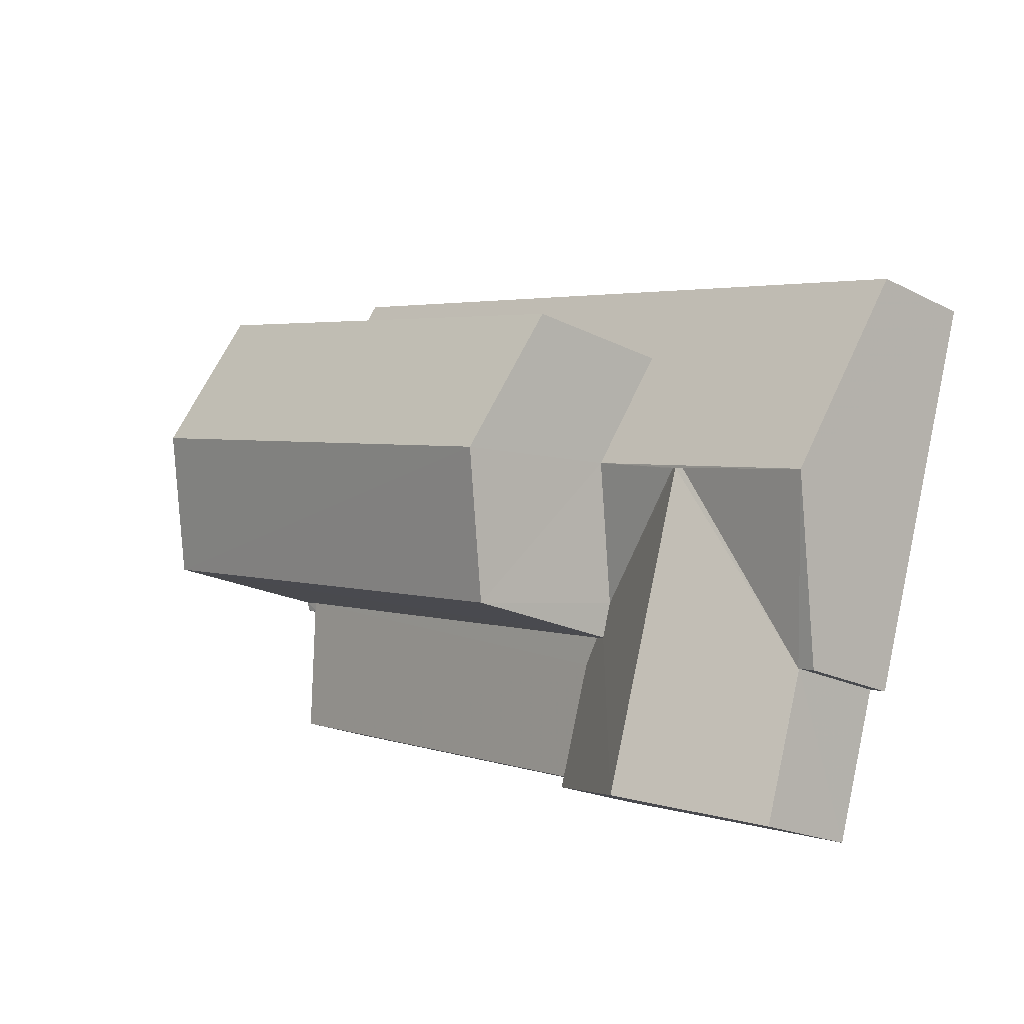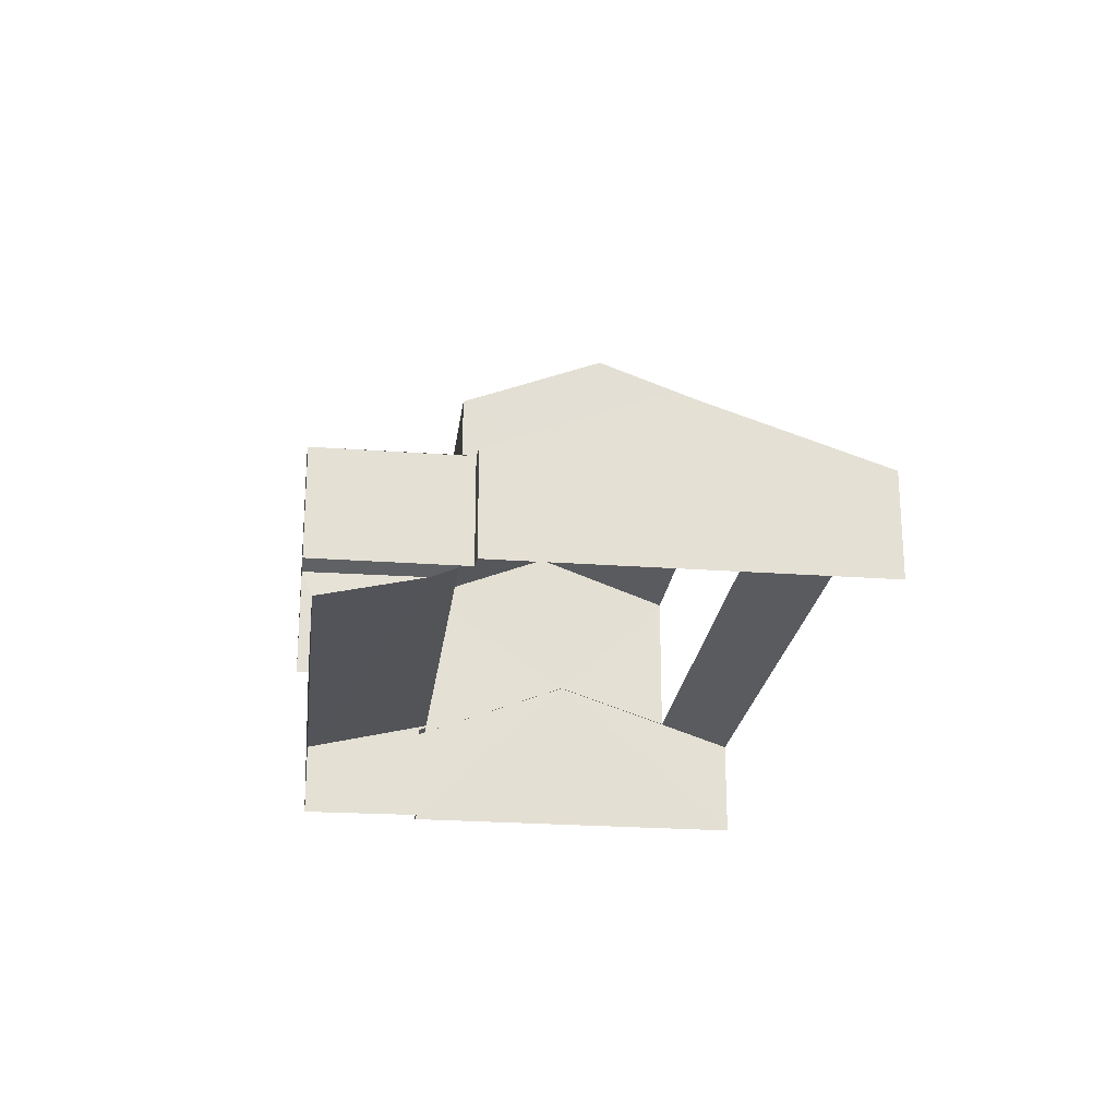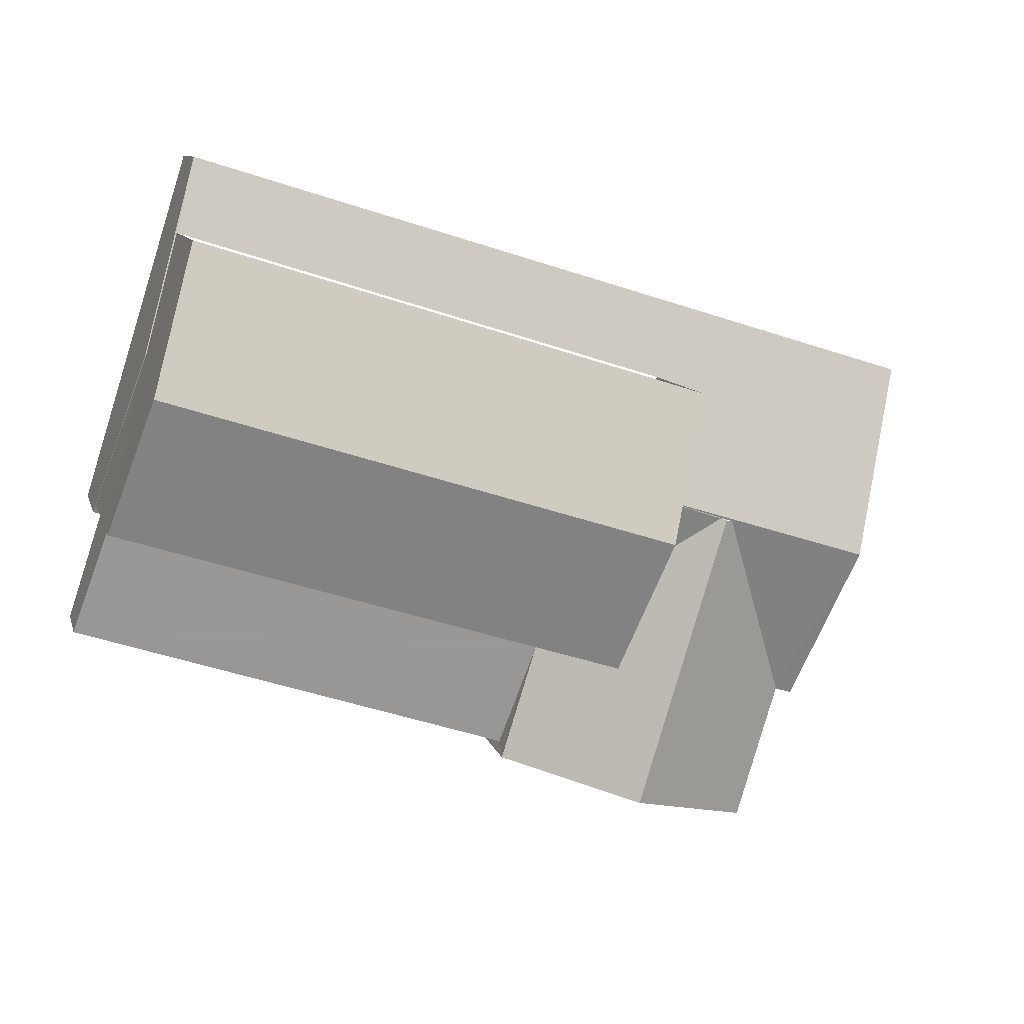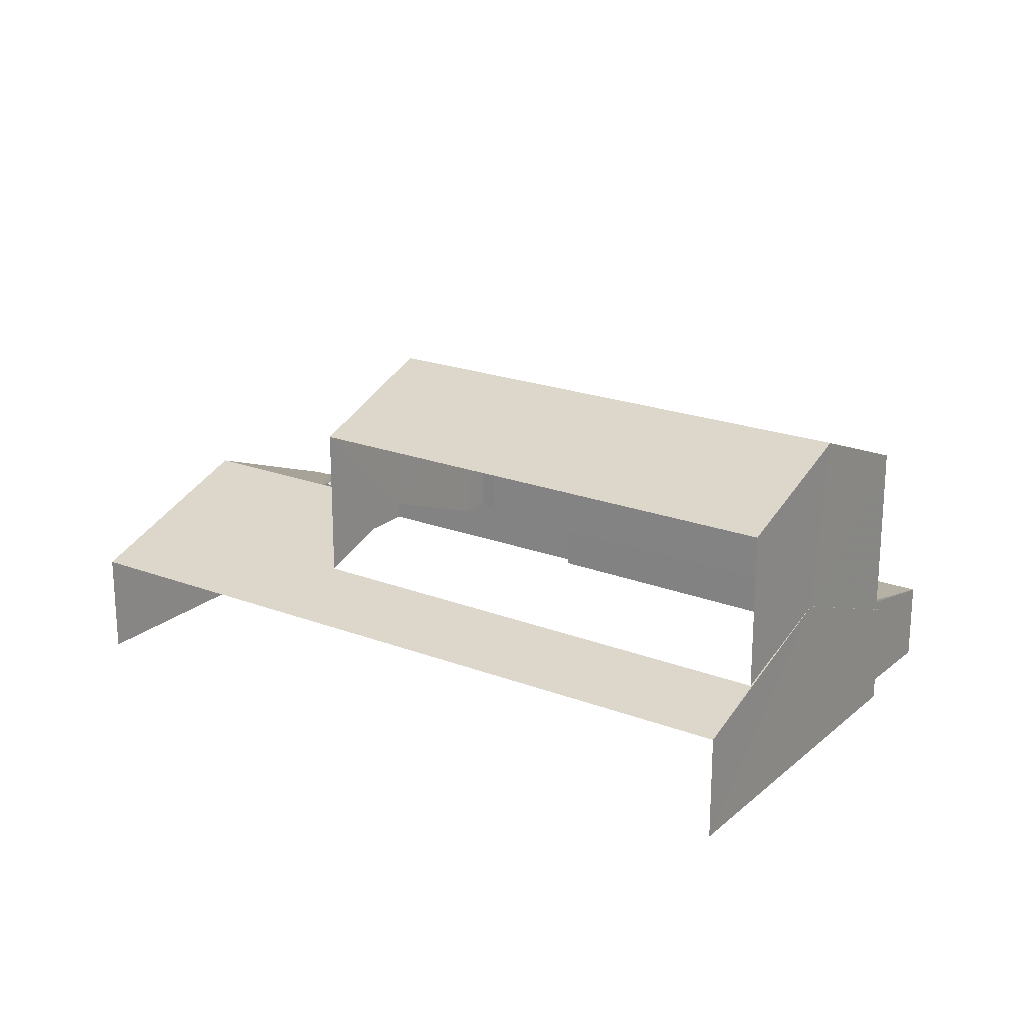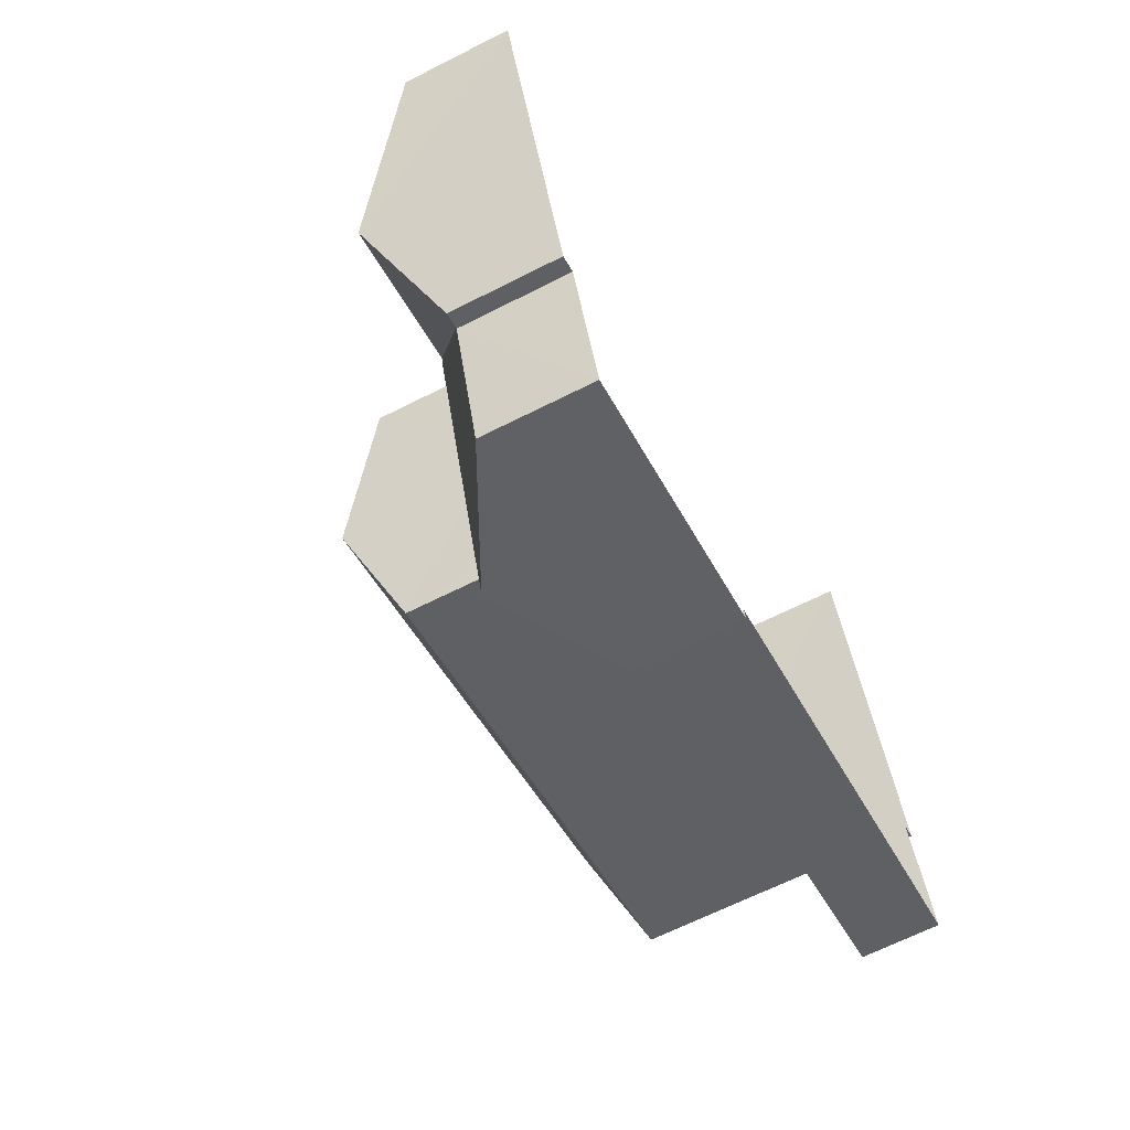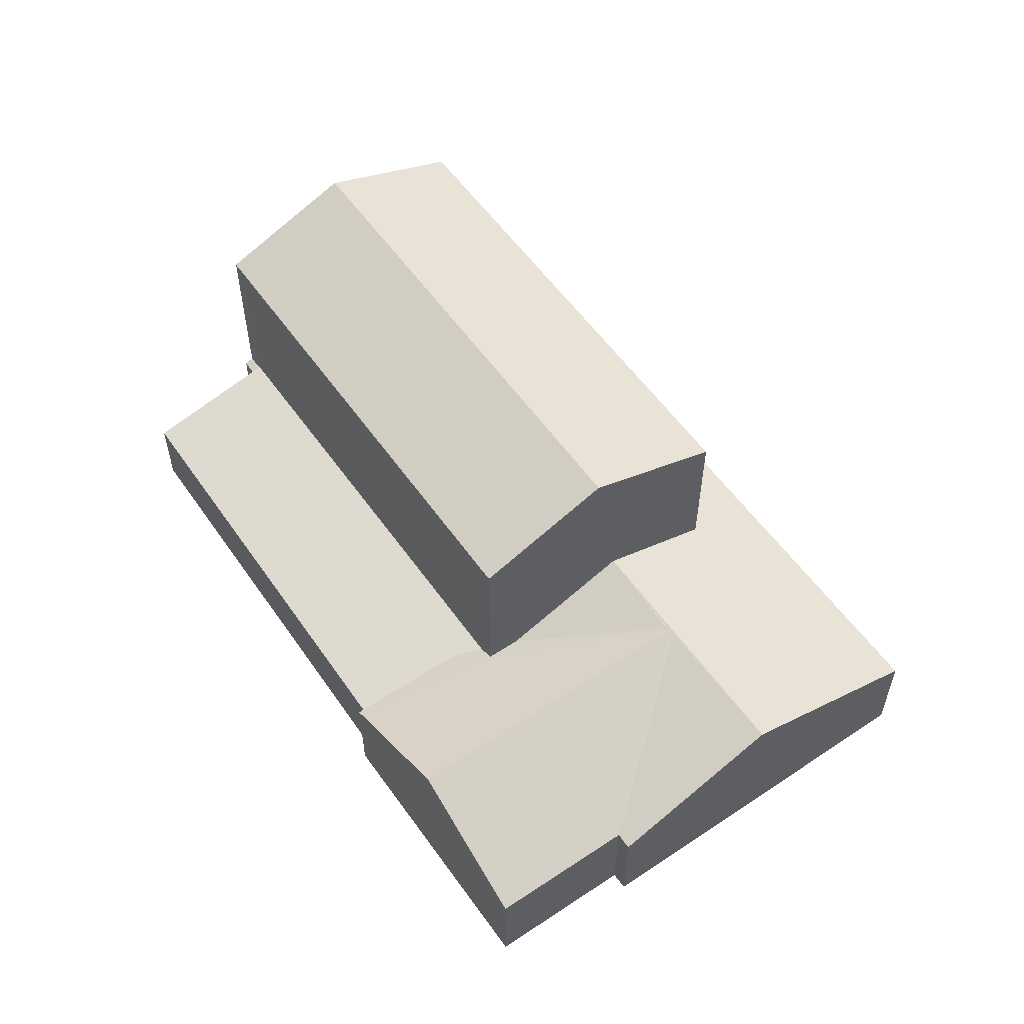
<metadata>
{"format":"obj","ext":"obj","renderer":"f3d","projection":"perspective","resolution":1024,"background":"white","views":[{"elev":-20.2,"azim":47.0,"up":"+Y"},{"elev":-23.0,"azim":65.6,"up":"+Z"},{"elev":9.8,"azim":-13.8,"up":"+Y"},{"elev":20.8,"azim":-162.8,"up":"+Z"},{"elev":-65.1,"azim":117.1,"up":"+Y"},{"elev":56.3,"azim":37.9,"up":"+Z"}]}
</metadata>
<code>
v -2.257e+05 -1.278e+05 12.4
v -2.257e+05 -1.278e+05 12.4
v -2.257e+05 -1.278e+05 12.4
v -2.257e+05 -1.278e+05 12.4
v -2.257e+05 -1.278e+05 12.4
v -2.257e+05 -1.278e+05 12.4
v -2.257e+05 -1.278e+05 12.4
v -2.256e+05 -1.278e+05 12.4
v -2.257e+05 -1.278e+05 12.4
v -2.257e+05 -1.278e+05 12.4
v -2.257e+05 -1.278e+05 14.65
v -2.257e+05 -1.278e+05 14.65
v -2.257e+05 -1.278e+05 14.58
v -2.257e+05 -1.278e+05 14.58
v -2.257e+05 -1.278e+05 15.96
v -2.257e+05 -1.278e+05 15.96
v -2.257e+05 -1.278e+05 14.58
v -2.257e+05 -1.278e+05 14.58
v -2.257e+05 -1.278e+05 14.58
v -2.257e+05 -1.278e+05 15.96
v -2.257e+05 -1.278e+05 15.94
v -2.257e+05 -1.278e+05 15.96
v -2.257e+05 -1.278e+05 14.91
v -2.257e+05 -1.278e+05 15.94
v -2.256e+05 -1.278e+05 14.58
v -2.257e+05 -1.278e+05 14.58
v -2.257e+05 -1.278e+05 15.13
v -2.257e+05 -1.278e+05 15.11
v -2.257e+05 -1.278e+05 18.35
v -2.257e+05 -1.278e+05 18.35
v -2.257e+05 -1.278e+05 19.45
v -2.257e+05 -1.278e+05 19.45
v -2.257e+05 -1.278e+05 14.72
v -2.257e+05 -1.278e+05 14.7
v -2.257e+05 -1.278e+05 14.58
v -2.257e+05 -1.278e+05 14.05
v -2.257e+05 -1.278e+05 14.05
v -2.257e+05 -1.278e+05 18.35
v -2.257e+05 -1.278e+05 18.35
v -2.257e+05 -1.278e+05 16
v -2.257e+05 -1.278e+05 16
v -2.257e+05 -1.278e+05 14.58
v -2.257e+05 -1.278e+05 14.58
v -2.257e+05 -1.278e+05 14.91
f 1 2 3
f 4 1 5
f 6 7 3
f 7 8 1
f 9 5 1
f 8 10 9
f 7 1 3
f 8 9 1
f 26 8 7
f 26 25 8
f 27 39 38
f 27 28 39
f 21 40 24
f 11 12 13
f 13 12 14
f 14 12 15
f 12 16 15
f 17 18 19
f 18 20 19
f 21 22 23
f 20 22 24
f 19 20 24
f 24 22 21
f 25 26 27
f 28 26 15
f 20 25 27
f 20 27 22
f 28 15 16
f 27 26 28
f 29 30 31
f 32 29 31
f 33 34 35
f 35 36 37
f 35 34 36
f 38 39 32
f 31 38 32
f 24 40 19
f 19 41 42
f 19 40 41
f 35 43 44
f 33 35 44
f 43 41 44
f 44 41 40
f 23 44 40
f 23 40 21
f 37 36 2
f 1 37 2
f 43 4 41
f 4 5 41
f 5 42 41
f 37 4 43
f 43 35 37
f 1 4 37
f 26 7 15
f 7 6 15
f 6 14 15
f 39 28 16
f 39 16 32
f 16 29 32
f 16 12 29
f 3 14 6
f 3 13 14
f 5 17 42
f 42 17 19
f 9 17 5
f 12 34 29
f 30 29 33
f 12 11 34
f 44 30 33
f 29 34 33
f 30 44 23
f 30 22 31
f 22 27 38
f 30 23 22
f 22 38 31
f 18 9 10
f 18 17 9
f 2 36 3
f 13 34 11
f 3 36 13
f 13 36 34
f 18 10 20
f 10 8 20
f 8 25 20

</code>
